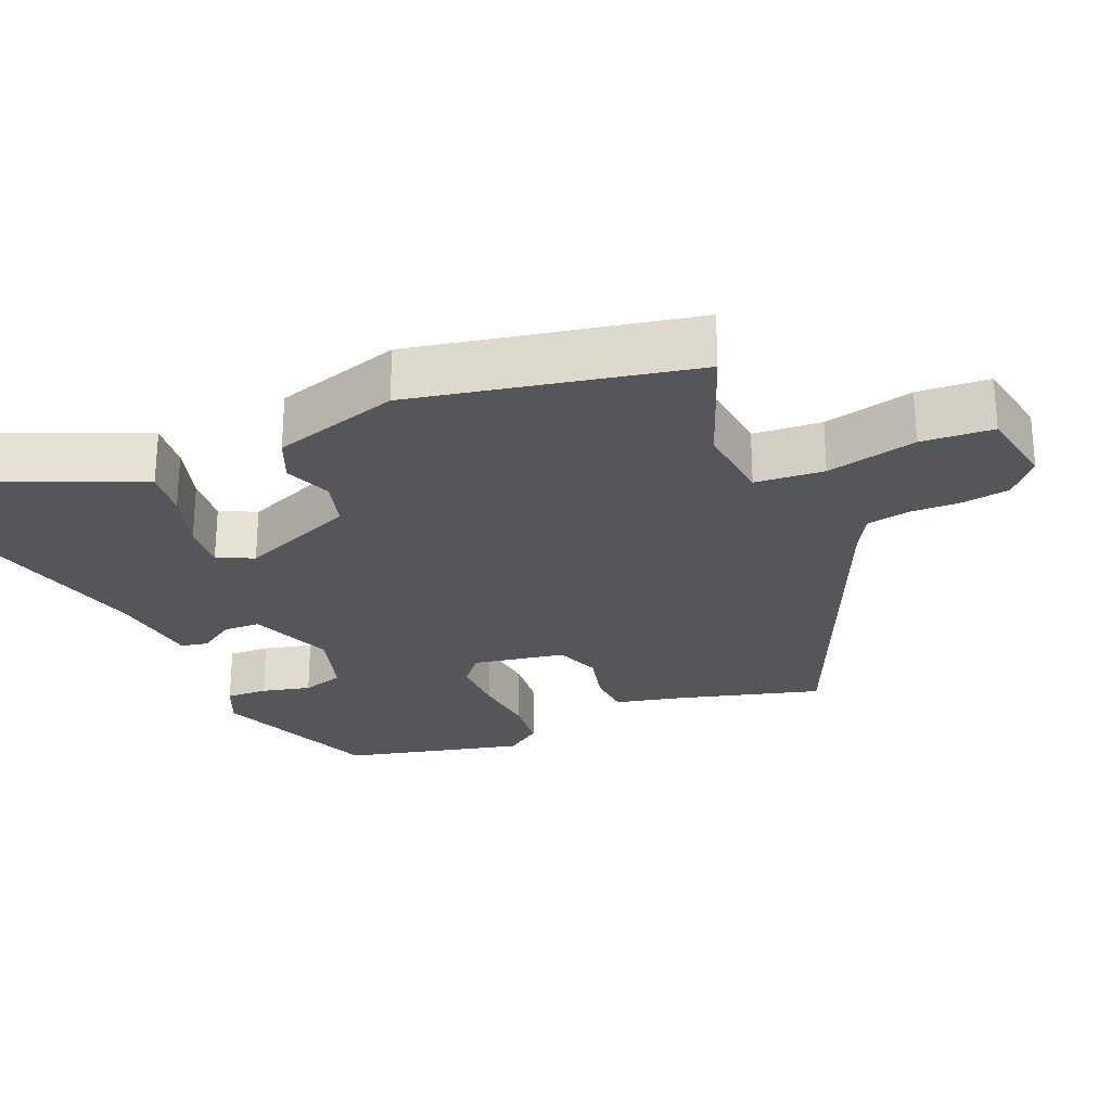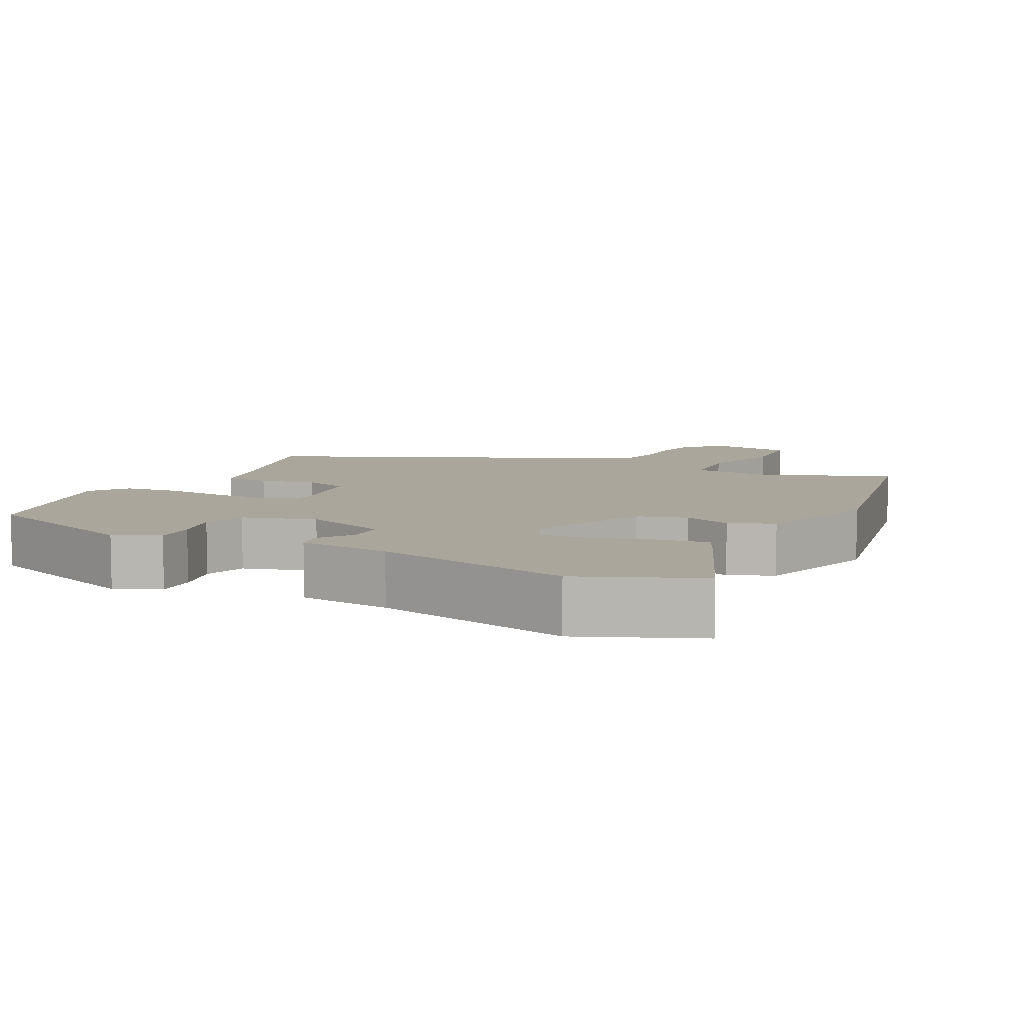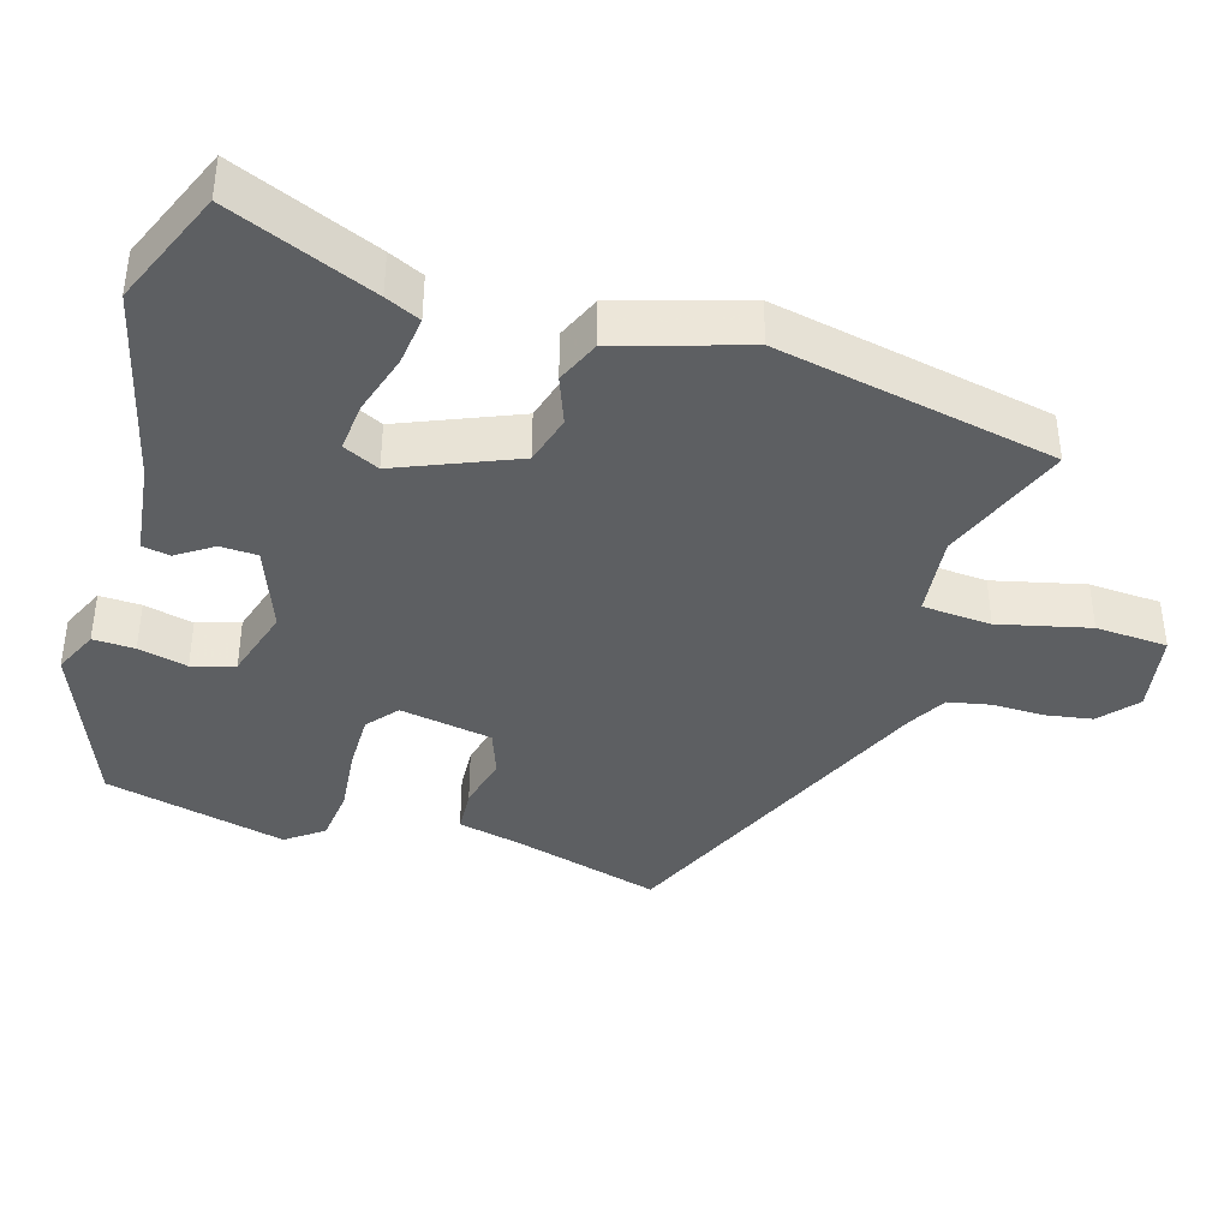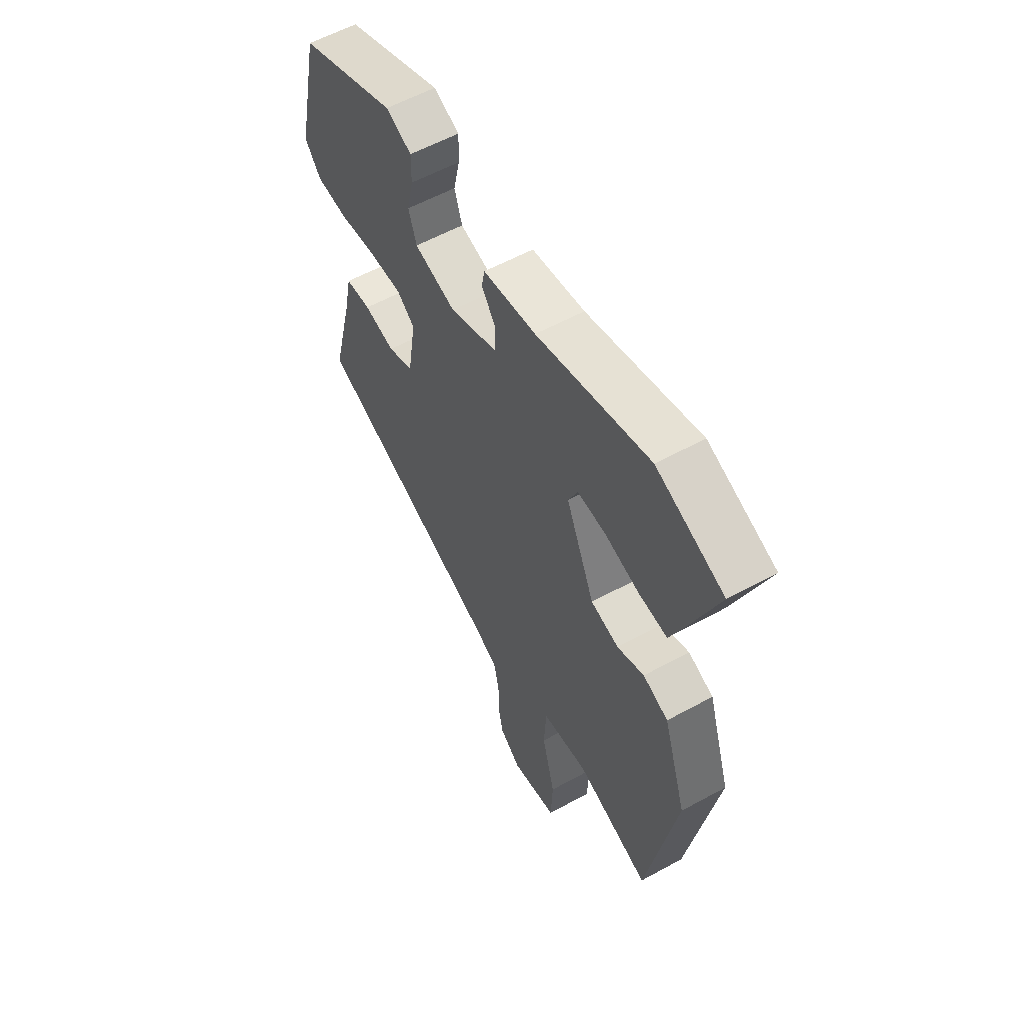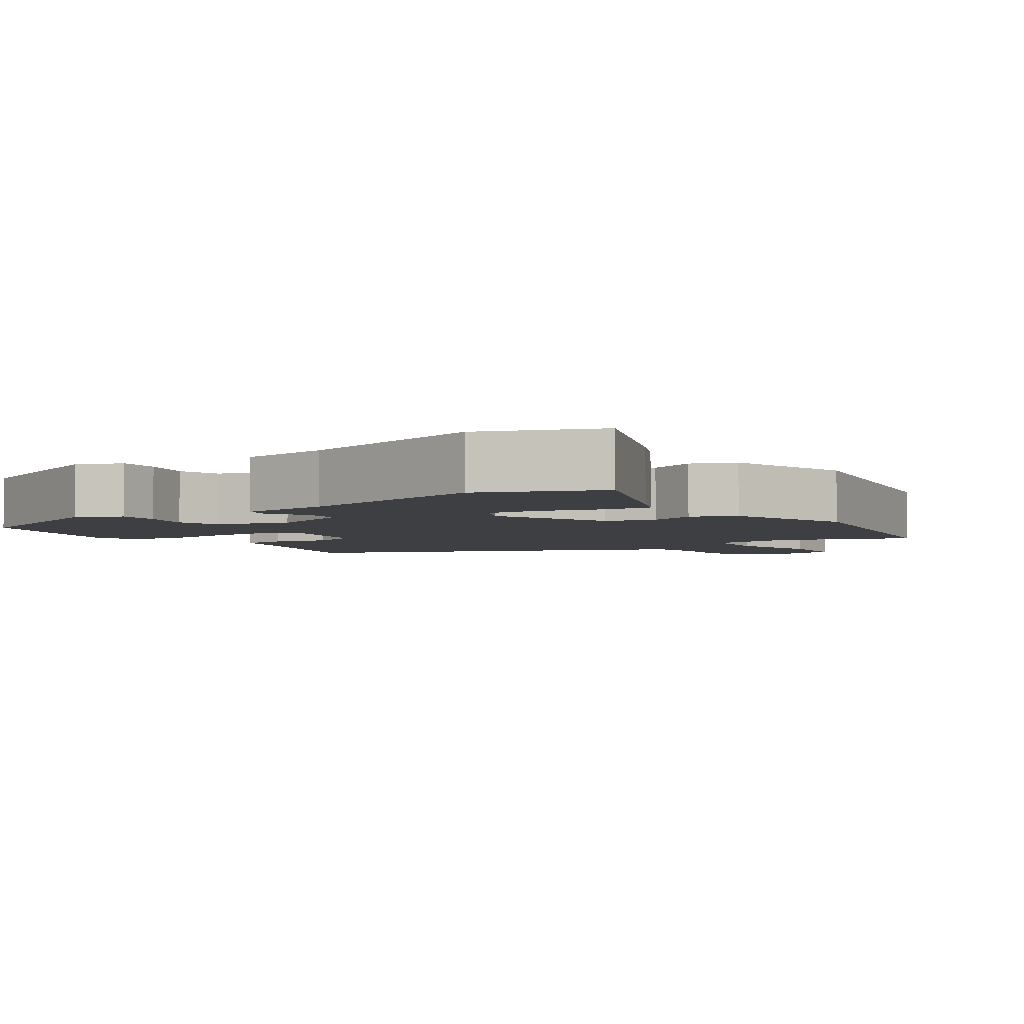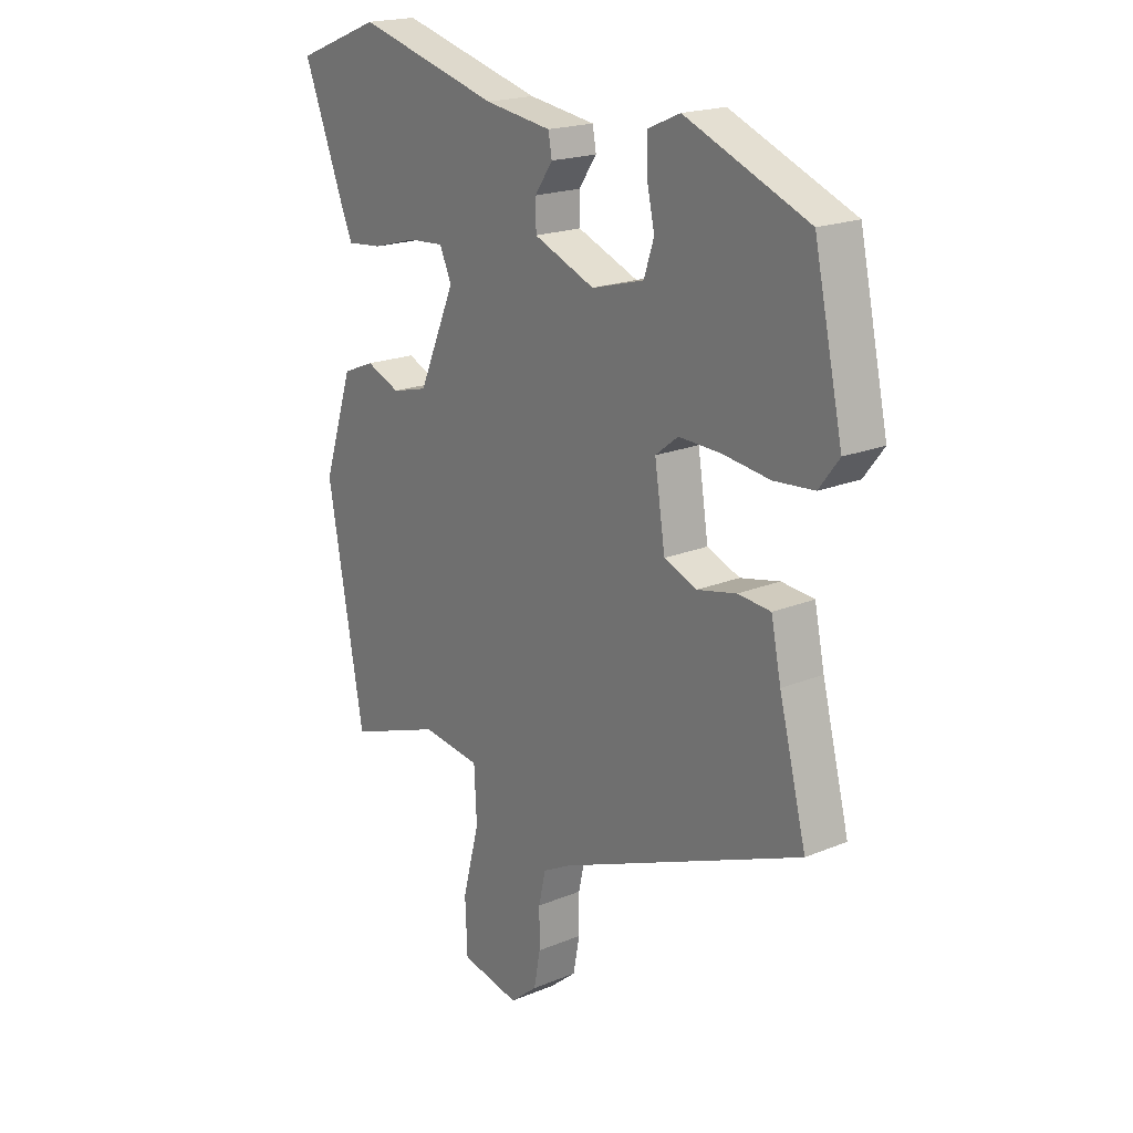
<metadata>
{"format":"obj","ext":"obj","renderer":"f3d","projection":"perspective","resolution":1024,"background":"white","views":[{"elev":-25.9,"azim":111.9,"up":"+Y"},{"elev":8.0,"azim":25.7,"up":"+Y"},{"elev":-39.5,"azim":72.2,"up":"+Y"},{"elev":58.1,"azim":60.4,"up":"+Z"},{"elev":-4.2,"azim":33.9,"up":"+Y"},{"elev":19.6,"azim":-127.5,"up":"+Z"}]}
</metadata>
<code>
v 0.462 0.07 -0.52
v 0.283 0.07 -0.455
v 0.171 0.07 -0.469
v 0.166 0.07 -0.564
v 0.198 0.07 -0.688
v 0.194 0.07 -0.787
v 0.082 0.07 -0.809
v 0.03 0.07 -0.766
v 0.018 0.07 -0.701
v 0.018 0.07 -0.631
v 0.005 0.07 -0.572
v -0.049 0.07 -0.543
v -0.513 0.07 -0.35
v -0.461 0.07 -0.148
v -0.442 0.07 -0.057
v -0.38 0.07 -0.052
v -0.305 0.07 -0.069
v -0.243 0.07 -0.045
v -0.223 0.07 0.083
v -0.266 0.07 0.117
v -0.346 0.07 0.115
v -0.436 0.07 0.104
v -0.512 0.07 0.111
v -0.55 0.07 0.161
v -0.495 0.07 0.412
v -0.262 0.07 0.507
v -0.2 0.07 0.48
v -0.201 0.07 0.423
v -0.216 0.07 0.355
v -0.197 0.07 0.297
v -0.097 0.07 0.269
v 0.019 0.07 0.315
v 0.02 0.07 0.366
v -0.014 0.07 0.415
v -0.007 0.07 0.453
v 0.12 0.07 0.471
v 0.391 0.07 0.543
v 0.553 0.07 0.479
v 0.474 0.07 0.278
v 0.453 0.07 0.23
v 0.385 0.07 0.237
v 0.301 0.07 0.261
v 0.233 0.07 0.266
v 0.21 0.07 0.216
v 0.28 0.07 0.056
v 0.348 0.07 0.038
v 0.413 0.07 0.064
v 0.474 0.07 0.039
v 0.531 0.07 -0.135
v 0.462 0 -0.52
v 0.283 0 -0.455
v 0.171 0 -0.469
v 0.166 0 -0.564
v 0.198 0 -0.688
v 0.194 0 -0.787
v 0.082 0 -0.809
v 0.03 0 -0.766
v 0.018 0 -0.701
v 0.018 0 -0.631
v 0.005 0 -0.572
v -0.049 0 -0.543
v -0.513 0 -0.35
v -0.461 0 -0.148
v -0.442 0 -0.057
v -0.38 0 -0.052
v -0.305 0 -0.069
v -0.243 0 -0.045
v -0.223 0 0.083
v -0.266 0 0.117
v -0.346 0 0.115
v -0.436 0 0.104
v -0.512 0 0.111
v -0.55 0 0.161
v -0.495 0 0.412
v -0.262 0 0.507
v -0.2 0 0.48
v -0.201 0 0.423
v -0.216 0 0.355
v -0.197 0 0.297
v -0.097 0 0.269
v 0.019 0 0.315
v 0.02 0 0.366
v -0.014 0 0.415
v -0.007 0 0.453
v 0.12 0 0.471
v 0.391 0 0.543
v 0.553 0 0.479
v 0.474 0 0.278
v 0.453 0 0.23
v 0.385 0 0.237
v 0.301 0 0.261
v 0.233 0 0.266
v 0.21 0 0.216
v 0.28 0 0.056
v 0.348 0 0.038
v 0.413 0 0.064
v 0.474 0 0.039
v 0.531 0 -0.135
f 46 47 48 49
f 45 46 49 1
f 44 45 1 2
f 39 40 41 42
f 39 42 43
f 36 37 38 39
f 36 39 43
f 33 34 35 36
f 32 33 36 43
f 31 32 43 44
f 26 27 28 29
f 24 25 26 29
f 24 29 30
f 21 22 23 24
f 20 21 24 30
f 19 20 30 31
f 14 15 16 17
f 12 13 14 17
f 11 12 17 18
f 7 8 9 10
f 7 10 11
f 4 5 6 7
f 3 4 7 11
f 31 44 2 3
f 18 19 31
f 3 11 18 31
f 98 97 96 95
f 50 98 95 94
f 51 50 94 93
f 91 90 89 88
f 92 91 88
f 88 87 86 85
f 92 88 85
f 85 84 83 82
f 92 85 82 81
f 93 92 81 80
f 78 77 76 75
f 78 75 74 73
f 79 78 73
f 73 72 71 70
f 79 73 70 69
f 80 79 69 68
f 66 65 64 63
f 66 63 62 61
f 67 66 61 60
f 59 58 57 56
f 60 59 56
f 56 55 54 53
f 60 56 53 52
f 52 51 93 80
f 80 68 67
f 80 67 60 52
f 1 50 51 2
f 2 51 52 3
f 3 52 53 4
f 4 53 54 5
f 5 54 55 6
f 6 55 56 7
f 7 56 57 8
f 8 57 58 9
f 9 58 59 10
f 10 59 60 11
f 11 60 61 12
f 12 61 62 13
f 13 62 63 14
f 14 63 64 15
f 15 64 65 16
f 16 65 66 17
f 17 66 67 18
f 18 67 68 19
f 19 68 69 20
f 20 69 70 21
f 21 70 71 22
f 22 71 72 23
f 23 72 73 24
f 24 73 74 25
f 25 74 75 26
f 26 75 76 27
f 27 76 77 28
f 28 77 78 29
f 29 78 79 30
f 30 79 80 31
f 31 80 81 32
f 32 81 82 33
f 33 82 83 34
f 34 83 84 35
f 35 84 85 36
f 36 85 86 37
f 37 86 87 38
f 38 87 88 39
f 39 88 89 40
f 40 89 90 41
f 41 90 91 42
f 42 91 92 43
f 43 92 93 44
f 44 93 94 45
f 45 94 95 46
f 46 95 96 47
f 47 96 97 48
f 48 97 98 49
f 49 98 50 1

</code>
